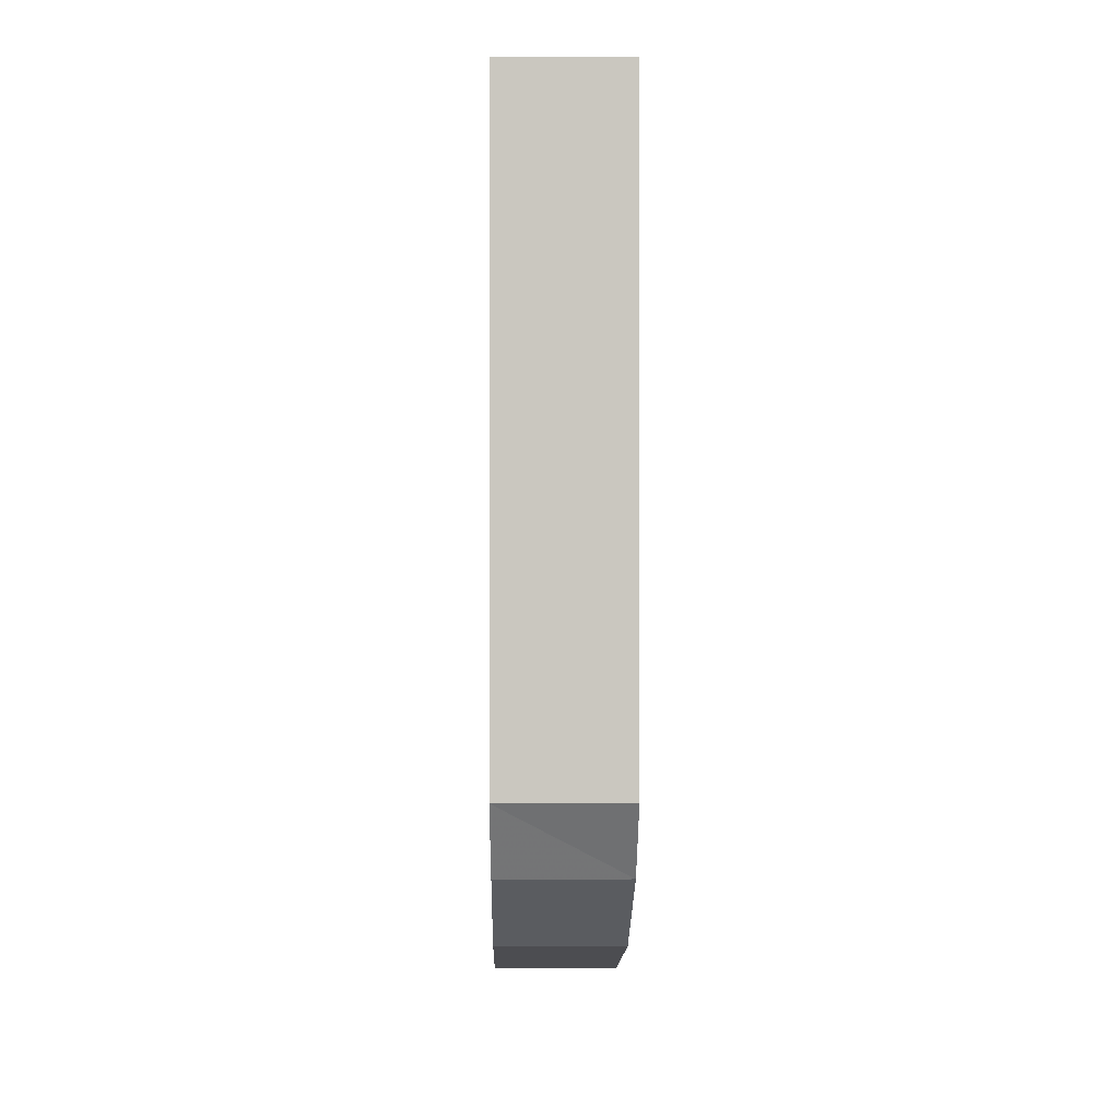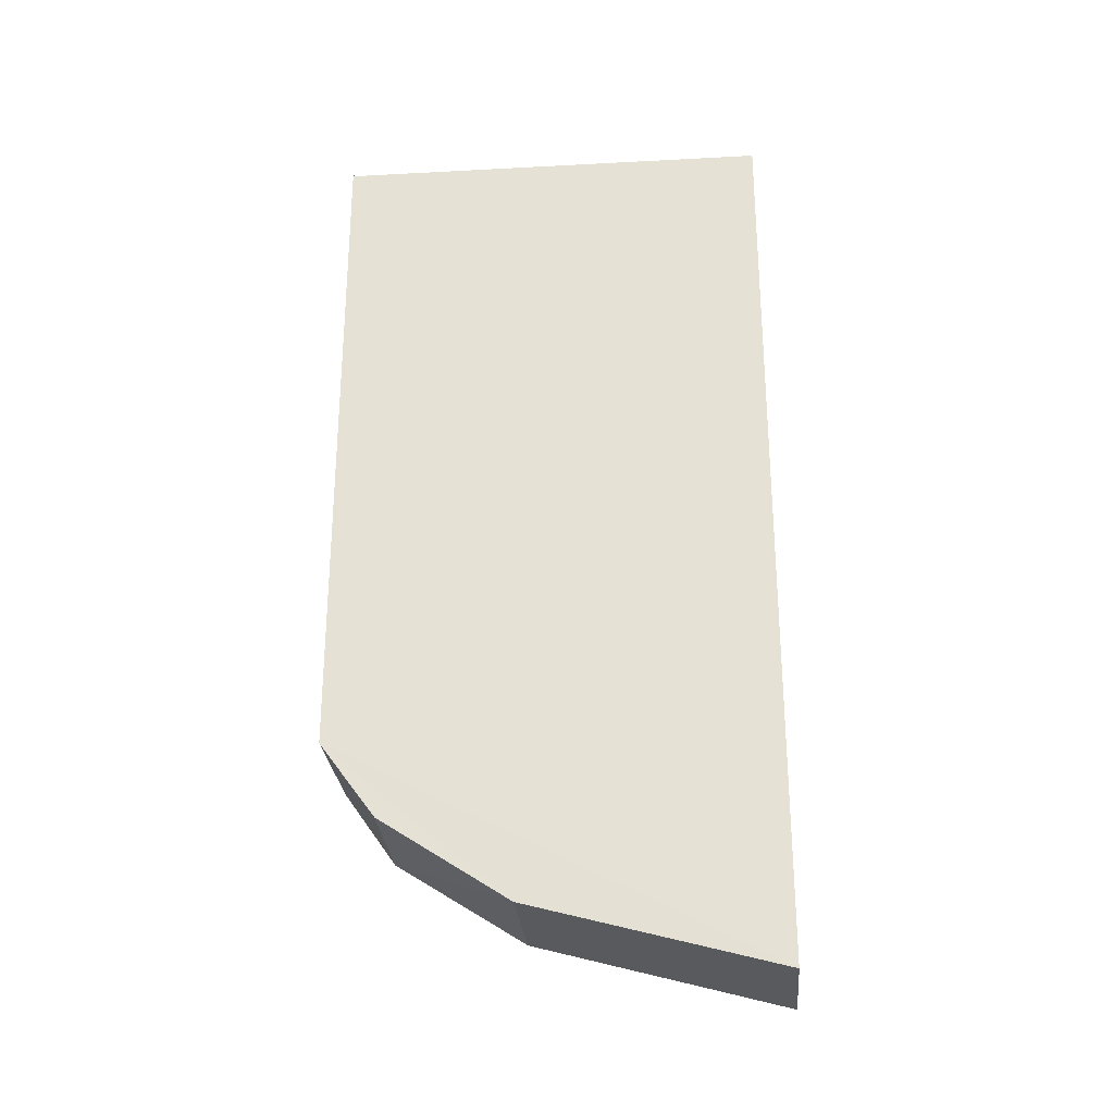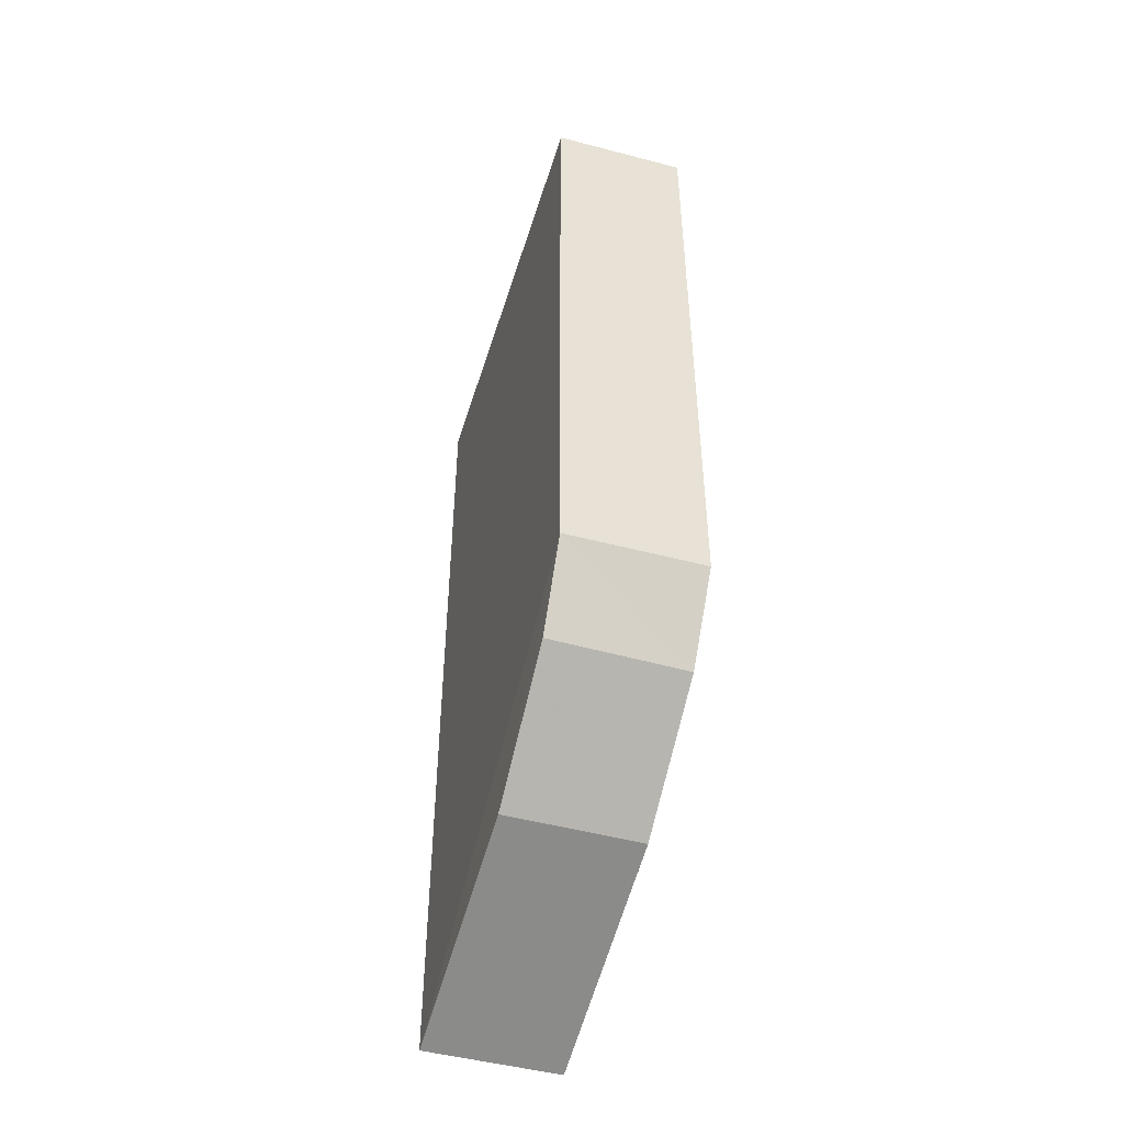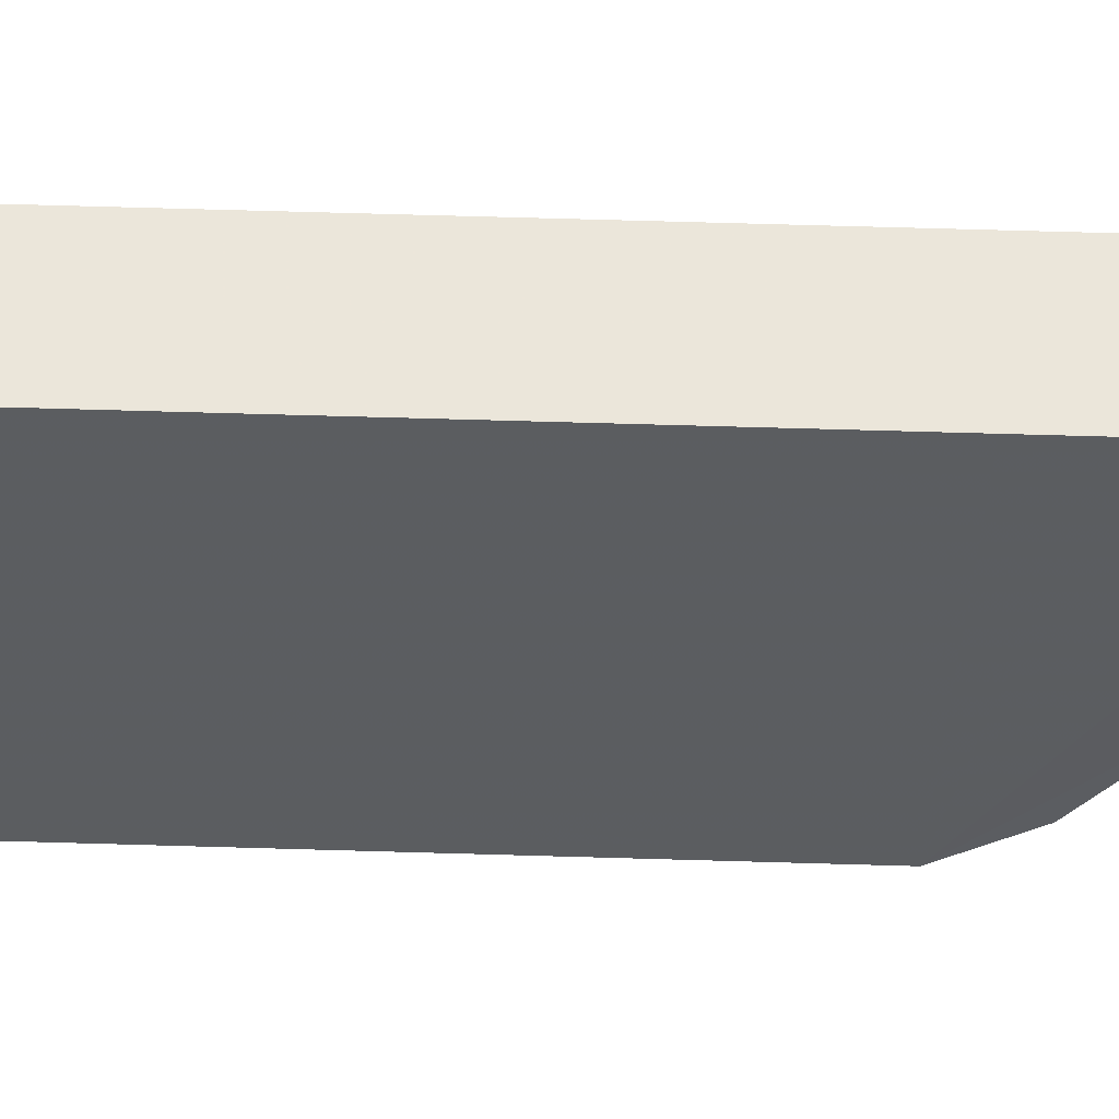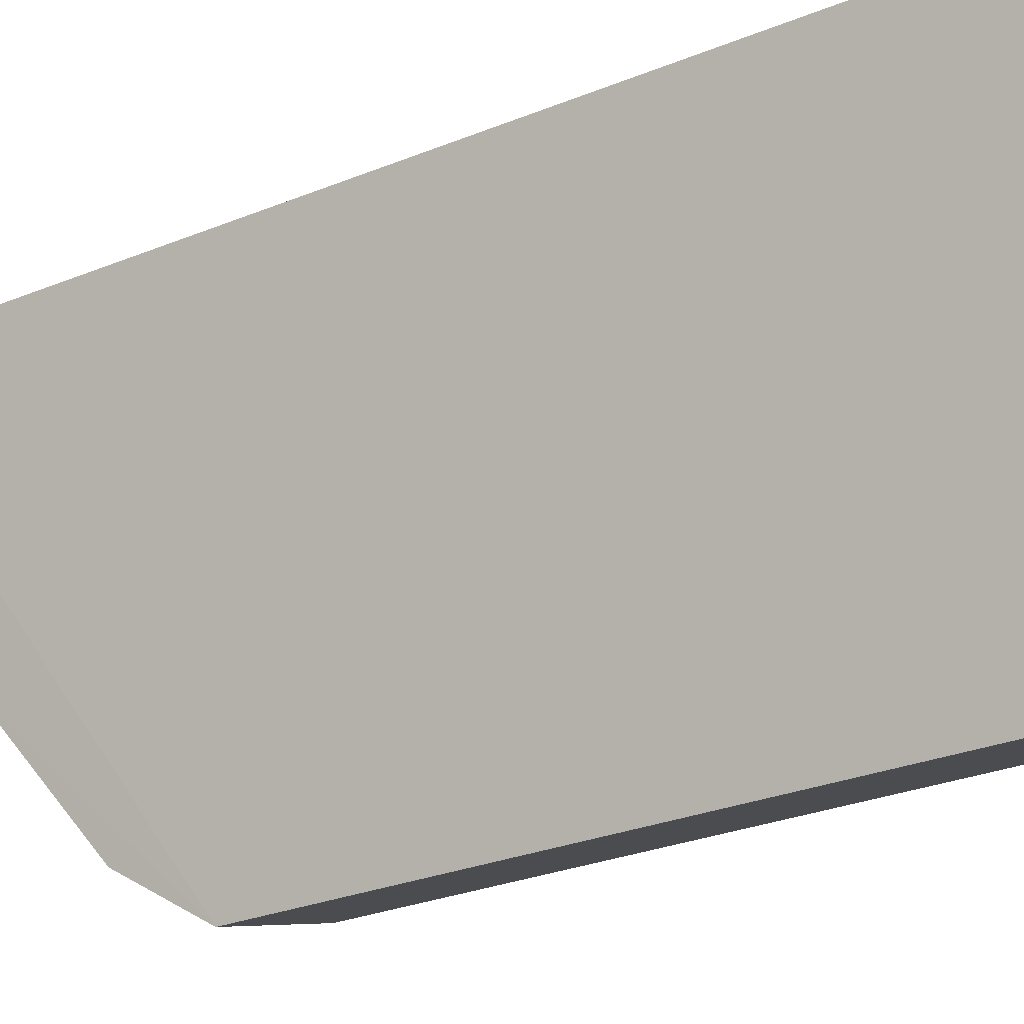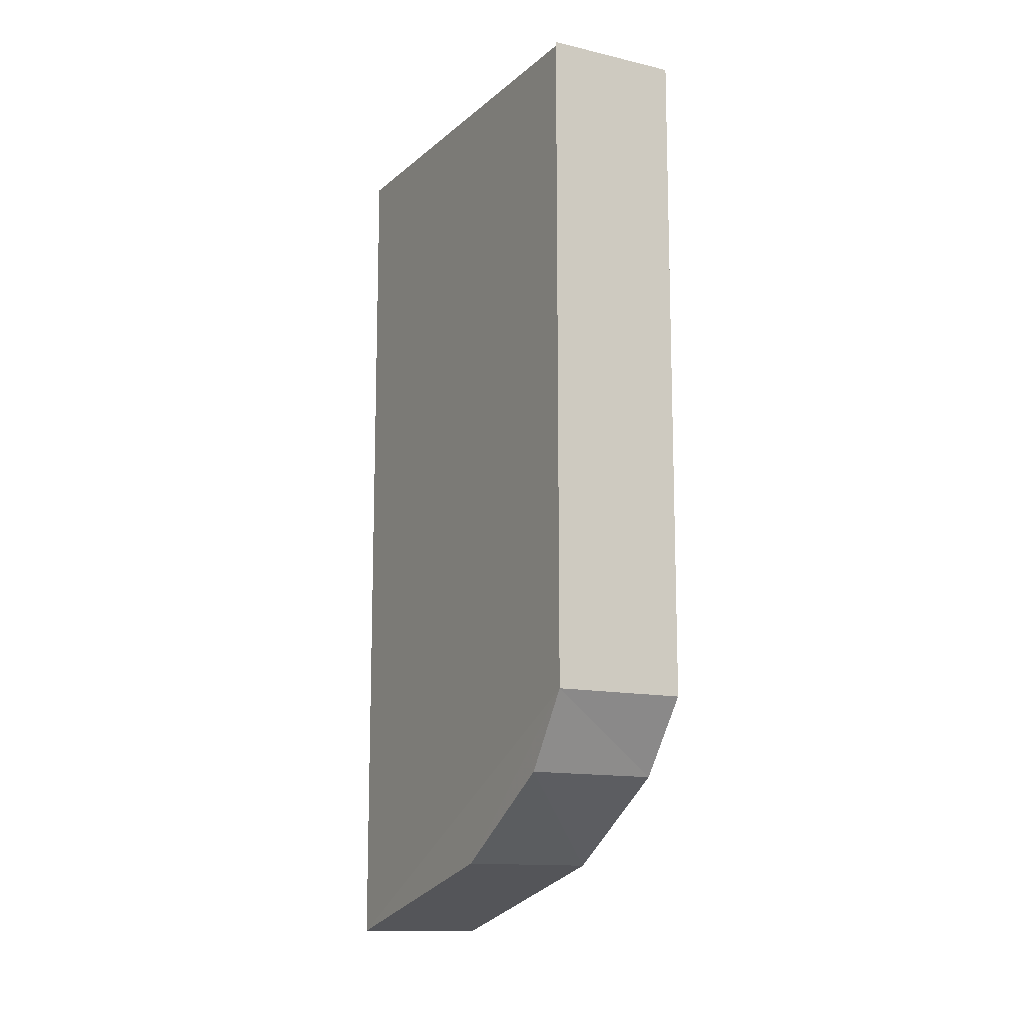
<metadata>
{"format":"obj","ext":"obj","renderer":"f3d","projection":"perspective","resolution":1024,"background":"white","views":[{"elev":-1.3,"azim":-161.5,"up":"+Y"},{"elev":-27.9,"azim":-65.7,"up":"+Y"},{"elev":-49.0,"azim":-177.2,"up":"+Y"},{"elev":74.4,"azim":-88.4,"up":"+Z"},{"elev":-28.1,"azim":121.8,"up":"+Z"},{"elev":-12.9,"azim":170.8,"up":"+Y"}]}
</metadata>
<code>
v 0.007812 -0.01562 -0.5156
v 0 -0.5938 -0.5391
v -0.03906 -0.5938 -0.6562
v -0.03906 -0.01562 -0.6562
v 0 -0.75 -0.5391
v -0.03906 -0.75 -0.6562
v 0.04688 -0.6797 -0.3984
v 0.03125 -0.7734 -0.4531
v 0 -0.7422 -0.5391
v 0 -0.5859 -0.5391
v 0.09375 -0.7031 -0.2656
v 0.09375 -0.7578 -0.2734
v 0.1406 -0.6484 -0.1484
v 0.125 -0.7344 -0.1875
v 0.1875 -0.5547 -0.01562
v -0.01562 -1.148 -0.5859
v -0.03906 -1.172 -0.6562
v -0.01562 -1.375 -0.5859
v -0.03906 -1.359 -0.6562
v 0.1094 -1.258 -0.2266
v 0 -1.297 -0.5312
v 0 -1.234 -0.5312
v 0 -1.781 -0.5391
v -0.03906 -1.781 -0.6562
v 0 -1.938 -0.5391
v -0.03906 -1.938 -0.6562
v 0.03125 -1.75 -0.4531
v 0.04688 -1.844 -0.3984
v 0.09375 -1.766 -0.2734
v 0.09375 -1.82 -0.2656
v 0.125 -1.789 -0.1875
v 0.1406 -1.875 -0.1484
v 0.1875 -1.969 -0.01562
v 0 -2.391 -0.5391
v -0.03906 -2.25 -0.6562
v 0 -2.516 -0.5469
v -0.03906 -2.516 -0.6562
v 0.4688 -2.391 0.7656
v 0.4766 -2.516 0.7891
v 0.5078 -2.391 0.875
v 0.5078 -2.516 0.875
v 0.5078 -3.359 0.875
v 0.4766 -3.242 0.7891
v 0.1875 -3.109 -0.007812
v 0.2109 -3.031 0.03906
v 0.02344 -2.797 -0.4688
v 0.0625 -2.766 -0.3594
v 0.4688 -2.281 0.7656
v 0.4531 -2.109 0.7266
v 0.5078 -2.094 0.875
v 0.5078 -2.25 0.875
v 0.4609 -1.938 0.7578
v 0.5078 -1.938 0.875
v 0.4609 -1.781 0.7578
v 0.4766 -1.359 0.7969
v 0.5078 -1.359 0.875
v 0.5078 -1.781 0.875
v 0.3984 -1.805 0.5859
v 0.4219 -1.75 0.6484
v 0.3672 -1.664 0.5
v 0.3906 -1.633 0.5625
v 0.3828 -1.484 0.5312
v 0.3984 -1.484 0.5781
v 0.4297 -1.414 0.6641
v 0.4766 -1.172 0.7969
v 0.5078 -1.172 0.875
v 0.4609 -0.75 0.7578
v 0.5078 -0.75 0.875
v 0.4609 -0.5938 0.7578
v 0.5078 -0.5938 0.875
v 0.4531 -0.4219 0.7266
v 0.5078 -0.4375 0.875
v 0.4609 -0.25 0.7578
v 0.5078 -0.2812 0.875
v 0.4531 -0.01562 0.7266
v 0.5078 -0.01562 0.875
v 0.2812 -0.375 0.2578
v 0.2031 -0.5156 0.03125
v 0.2734 -0.3438 0.2266
v 0.3438 -0.2188 0.4141
v 0.3438 -0.3125 0.4297
v 0.3984 -0.1875 0.5781
v 0.4062 -0.3125 0.6094
v 0.3984 -1.047 0.5781
v 0.4297 -1.117 0.6641
v 0.3828 -1.047 0.5312
v 0.3672 -0.8672 0.5
v 0.3906 -0.8984 0.5625
v 0.3984 -0.7266 0.5859
v 0.4219 -0.7812 0.6484
v 0.3516 -1.266 0.4375
v 0.4609 -1.227 0.75
v 0.4609 -1.289 0.75
v 0.2812 -2.156 0.2578
v 0.2734 -2.188 0.2266
v 0.2031 -2.016 0.03125
v 0.3438 -2.219 0.4297
v 0.3438 -2.312 0.4141
v 0.4062 -2.219 0.6094
v 0.3984 -2.344 0.5781
v -0.4609 -0.01562 -0.9062
v -0.4609 -2.141 -0.9062
v -0.5234 -2.141 -0.7891
v -0.5234 -0.01562 -0.7891
v -0.3516 -0.01562 -0.5781
v -0.3125 -0.01562 -0.9609
v -0.3125 -2.141 -0.9609
v -0.2031 -2.141 -0.6328
v -0.4688 -2.141 -0.6406
v -0.4688 -0.01562 -0.6406
v -0.3516 -2.141 -0.5781
v -0.2031 -0.01562 -0.6328
v -0.1406 -0.01562 -0.75
v -0.1953 -0.01562 -0.8984
v -0.1953 -2.141 -0.8984
v -0.1406 -2.141 -0.75
v -0.03906 0 -0.6562
v -0.5156 -2.516 -0.4922
v -0.5156 0 -0.4922
v 0.03125 -0.01562 1.039
v 0.03125 -2.516 1.039
v 0.03125 -3.359 1.039
v -0.4453 -2.797 -0.2969
v -0.2812 -3.109 0.1562
v -0.5156 -0.01562 -0.4922
v 0.5 -0.03125 0.8672
v 0.5078 -3.344 0.8828
v -0.01562 -0.01562 -0.5938
v -0.4688 -0.07812 -0.375
v -0.4922 -3.328 -0.4219
v -0.01562 -0.07812 0.8906
v 0.8594 -0.02344 0.75
v 0.8516 -3.438 0.75
v -0.2891 -0.01562 1.156
v 0.4844 -3.398 -0.1641
v 0.1484 -2.062 -1.094
v -0.6641 -3.406 0.25
v 0.6406 -3.406 0.2656
v 0.1719 -2.477 -1.023
v -0.5078 -3.406 0.6875
v 0.9219 -3.461 1.07
v 0.3828 -3.016 -0.4375
v -0.2188 -3.461 1.5
v 0.007812 -0.01562 -0.5156
v 0.007812 -0.01562 -0.5156
v 0.007812 -0.01562 -0.5156
v 0.007812 -0.01562 -0.5156
v 0.007812 -0.01562 -0.5156
v 0.007812 -0.01562 -0.5156
f 1 2 3
f 1 3 4
f 2 5 6
f 2 6 3
f 7 8 9
f 7 9 10
f 11 12 8
f 11 8 7
f 13 14 12
f 13 12 11
f 14 13 15
f 5 16 17
f 5 17 6
f 16 18 19
f 16 19 17
f 20 21 22
f 22 21 16
f 16 21 18
f 18 23 24
f 18 24 19
f 23 25 26
f 23 26 24
f 27 28 25
f 27 25 23
f 29 30 28
f 29 28 27
f 31 32 30
f 31 30 29
f 31 33 32
f 25 34 35
f 25 35 26
f 34 36 37
f 34 37 35
f 36 34 38
f 36 38 39
f 39 38 40
f 39 40 41
f 39 41 42
f 39 42 43
f 43 42 44
f 43 44 45
f 45 44 46
f 45 46 47
f 47 46 37
f 47 37 36
f 48 49 50
f 48 50 51
f 48 51 38
f 38 51 40
f 49 52 53
f 49 53 50
f 54 55 56
f 54 56 57
f 54 57 52
f 54 52 58
f 54 58 59
f 59 58 60
f 59 60 61
f 61 60 62
f 61 62 63
f 63 62 64
f 52 57 53
f 55 65 66
f 55 66 56
f 65 67 68
f 65 68 66
f 67 69 70
f 67 70 68
f 69 71 72
f 69 72 70
f 71 73 74
f 71 74 72
f 73 75 76
f 73 76 74
f 77 78 79
f 77 79 80
f 77 80 81
f 81 80 82
f 81 82 83
f 83 82 73
f 83 73 71
f 84 85 86
f 84 86 87
f 84 87 88
f 88 87 89
f 88 89 90
f 90 89 69
f 90 69 67
f 91 92 93
f 93 92 55
f 55 92 65
f 94 95 96
f 95 94 97
f 95 97 98
f 98 97 99
f 98 99 100
f 100 99 49
f 100 49 48
f 101 102 103
f 101 103 104
f 101 104 105
f 101 105 106
f 101 106 102
f 102 106 107
f 102 107 108
f 102 108 103
f 103 108 109
f 103 109 104
f 104 109 110
f 104 110 105
f 105 110 111
f 105 111 108
f 105 108 112
f 105 112 113
f 105 113 114
f 105 114 106
f 106 114 107
f 107 114 115
f 107 115 108
f 108 115 116
f 108 116 112
f 112 116 113
f 113 116 115
f 113 115 114
f 110 109 111
f 111 109 108
f 117 37 118
f 117 118 119
f 41 42 37
f 41 37 76
f 41 76 120
f 41 120 121
f 41 121 122
f 41 122 42
f 42 122 44
f 42 44 37
f 37 44 46
f 37 46 123
f 37 123 118
f 118 123 124
f 118 124 122
f 118 122 121
f 118 121 125
f 125 121 120
f 76 37 4
f 124 123 46
f 124 46 44
f 124 44 122

</code>
